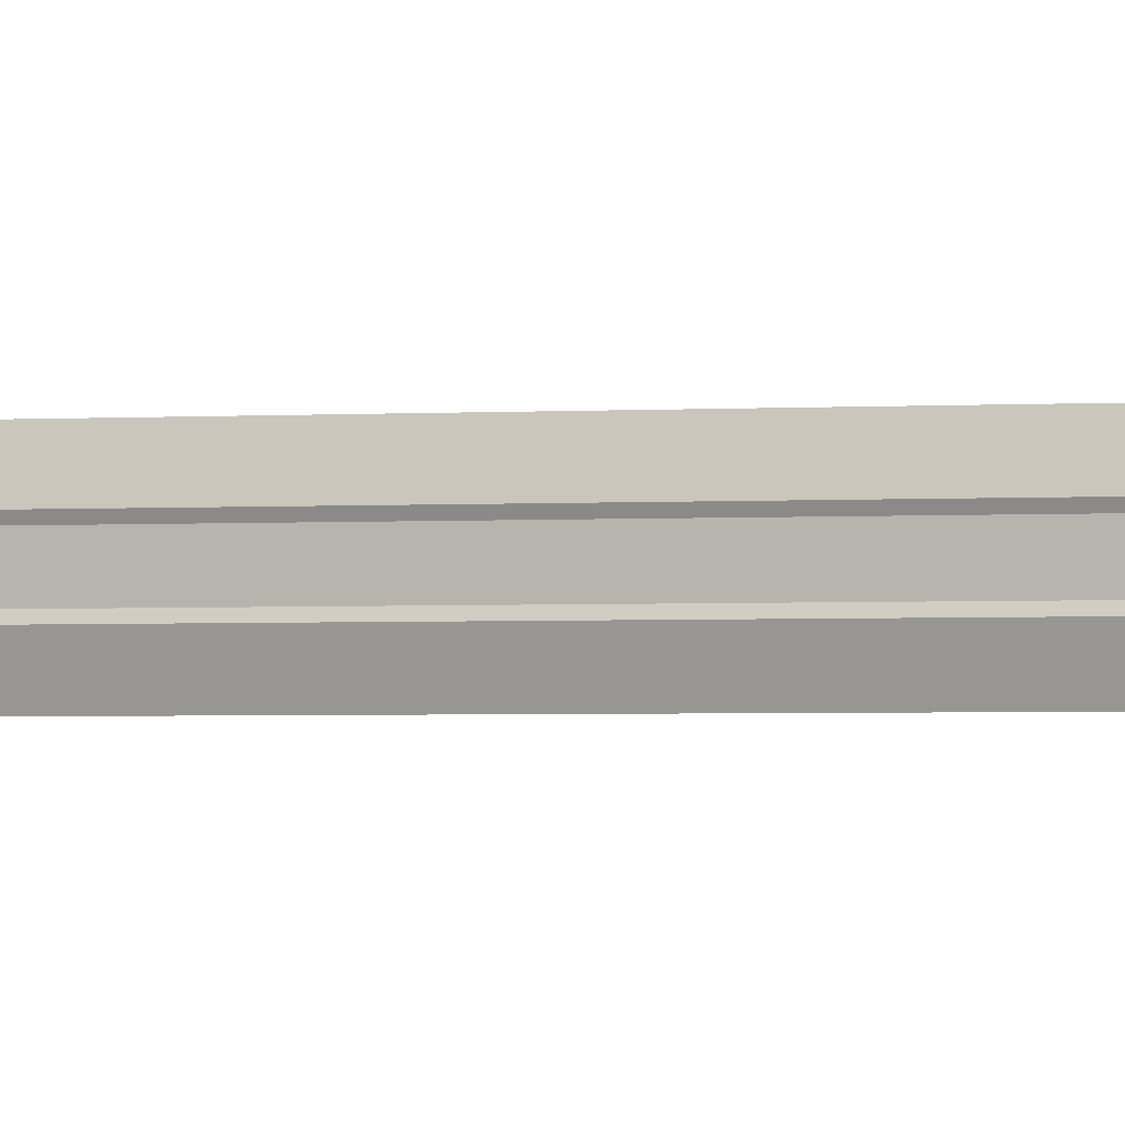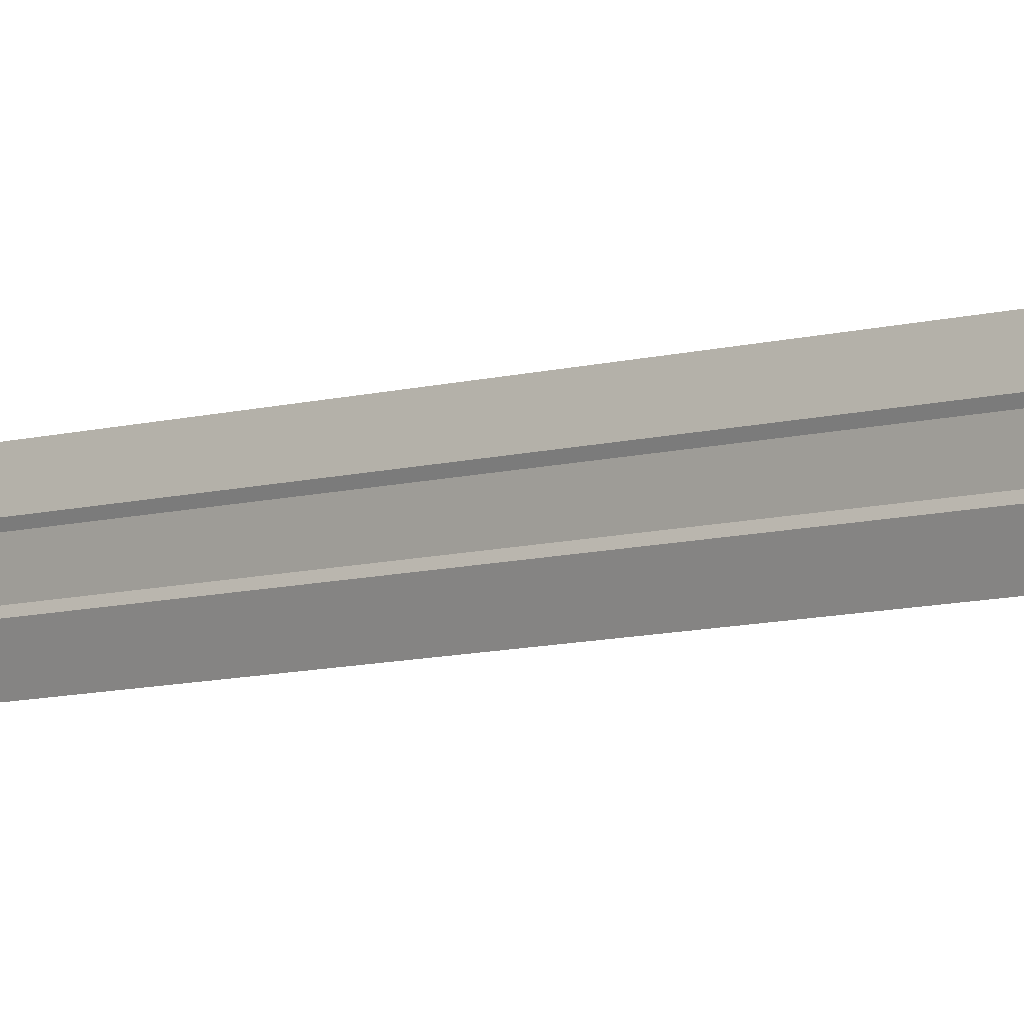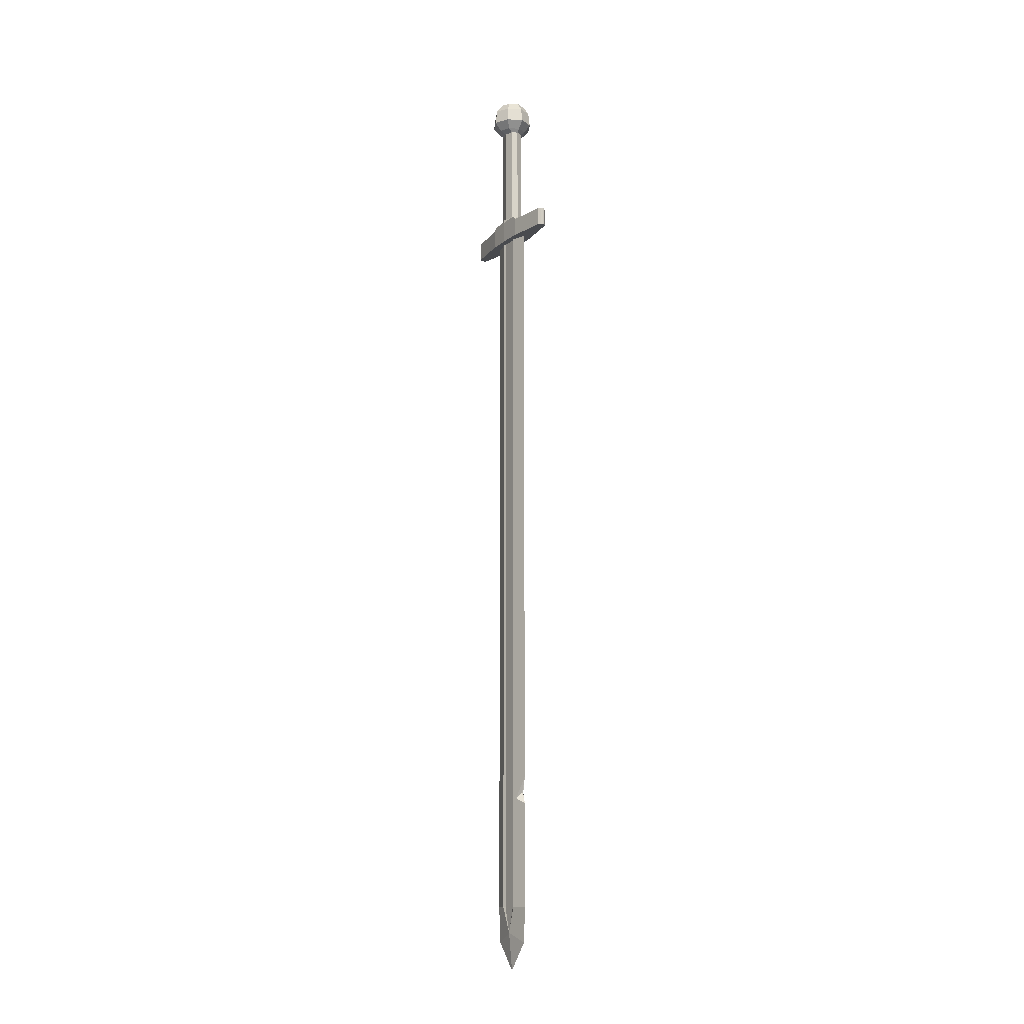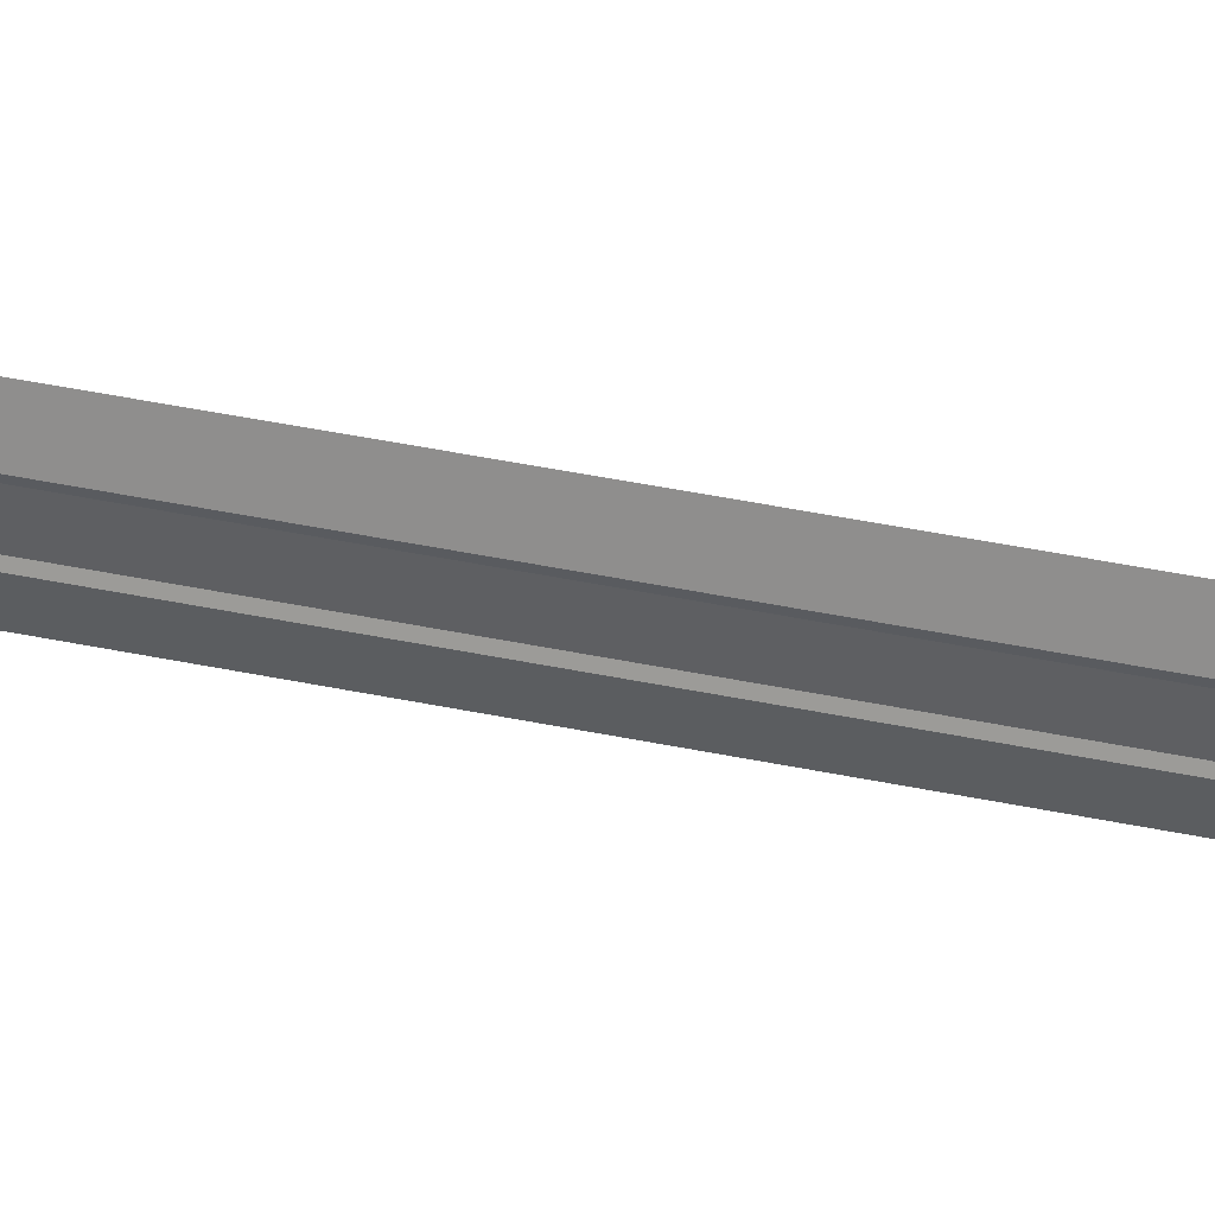
<metadata>
{"format":"obj","ext":"obj","renderer":"f3d","projection":"perspective","resolution":1024,"background":"white","views":[{"elev":-1.4,"azim":111.4,"up":"+Z"},{"elev":-6.8,"azim":134.7,"up":"+Z"},{"elev":-13.7,"azim":148.1,"up":"+Y"},{"elev":38.3,"azim":-74.7,"up":"+Z"}]}
</metadata>
<code>
o miecz
v 0 -0.005292 0.000602
v 0 -0.4776 0.001909
v 0 -0.005292 0.0314
v 0 -0.4776 0.03009
v -0.002125 -0.005292 0.02031
v -0.002761 -0.005292 0.02195
v -0.002761 -0.005292 0.01005
v -0.002125 -0.005292 0.01169
v 0.002125 -0.005292 0.01169
v 0.002761 -0.005292 0.01005
v 0.002761 -0.005292 0.02195
v 0.002125 -0.005292 0.02031
v 0 -0.4559 0.000602
v 0 -0.4559 0.0314
v 0.002125 -0.4559 0.02031
v 0.002761 -0.4559 0.02195
v 0.002761 -0.4559 0.01005
v 0.002125 -0.4559 0.01169
v -0.002125 -0.005292 0.016
v 0.002125 -0.005292 0.016
v -0.002125 -0.4559 0.016
v 0.002125 -0.4559 0.016
v 0 -0.4948 0.016
v 0.004576 0.006609 0.009157
v 0.004576 0.006609 0.02284
v -0.004576 0.006609 0.02284
v -0.004576 0.006609 0.009157
v 0.006563 0.006609 0.016
v -0.006563 0.006609 0.016
v 0 0.006609 0.006977
v 0 0.006609 0.02502
v 0.006154 0.009247 0.016
v -0.006154 0.009247 0.016
v 0 0.009247 0.007539
v 0 0.009247 0.02446
v 0.004292 0.009247 0.02242
v -0.004292 0.009247 0.009584
v 0.004292 0.009247 0.009584
v -0.004292 0.009247 0.02242
v 0.005279 0.00969 0.016
v -0.005279 0.00969 0.016
v 0 0.00969 0.008742
v 0 0.00969 0.02326
v 0.003681 0.00969 0.0215
v -0.003681 0.00969 0.0105
v 0.003681 0.00969 0.0105
v -0.003681 0.00969 0.0215
v 0.005279 0.0738 0.016
v -0.005279 0.0738 0.016
v 0 0.0738 0.008742
v 0 0.0738 0.02326
v 0.003681 0.0738 0.0215
v -0.003681 0.0738 0.0105
v 0.003681 0.0738 0.0105
v -0.003681 0.0738 0.0215
v 0 0.07583 0.006754
v -0.009296 0.07583 0.01605
v 0 0.07583 0.02535
v 0.009296 0.07583 0.01605
v 0 0.08974 0.003919
v -0.01213 0.08974 0.01605
v 0 0.08974 0.02818
v 0.01213 0.08974 0.01605
v 0 0.0974 0.01605
v -0.006391 0.076 0.009659
v -0.006391 0.076 0.02244
v 0.006391 0.076 0.02244
v 0.006391 0.076 0.009659
v 0 0.08077 0.002402
v -0.01365 0.08077 0.01605
v -0.00834 0.08952 0.00771
v -0.009099 0.08077 0.006951
v 0 0.08077 0.0297
v -0.00834 0.08952 0.02439
v -0.009099 0.08077 0.02515
v 0.01365 0.08077 0.01605
v 0.00834 0.08952 0.02439
v 0.009099 0.08077 0.02515
v 0.00834 0.08952 0.00771
v 0.009099 0.08077 0.006951
v -0.007582 0.09565 0.01605
v 0 0.09565 0.008468
v -0.006066 0.09477 0.009984
v 0 0.09565 0.02363
v -0.006066 0.09477 0.02212
v 0.007582 0.09565 0.01605
v 0.006066 0.09477 0.02212
v 0.006066 0.09477 0.009984
v 0.005968 0.004994 0.002727
v 0.005968 -0.006698 0.002727
v 0 0.004994 -0.02313
v 0 -0.006698 -0.02313
v -0.005968 0.004994 0.02927
v -0.005968 -0.006698 0.02927
v 0 0.004994 0.05513
v 0 -0.006698 0.05513
v -0.005968 -0.006698 0.002727
v -0.005968 0.004994 0.002727
v -0.006336 0.004994 0.016
v -0.006336 -0.006698 0.016
v 0.005968 -0.006698 0.02927
v 0.005968 0.004994 0.02927
v 0.006336 0.004994 0.016
v 0.006336 -0.006698 0.016
v 0.001294 -0.006698 -0.02298
v 0.001294 0.004994 -0.02298
v 0.002667 0.004994 -0.02156
v 0.002667 -0.006698 -0.02156
v -0.002667 -0.006698 -0.02156
v -0.002667 0.004994 -0.02156
v -0.001294 0.004994 -0.02298
v -0.001294 -0.006698 -0.02298
v -0.001294 -0.006698 0.05498
v -0.001294 0.004994 0.05498
v -0.002667 0.004994 0.05356
v -0.002667 -0.006698 0.05356
v 0.002667 -0.006698 0.05356
v 0.002667 0.004994 0.05356
v 0.001294 0.004994 0.05498
v 0.001294 -0.006698 0.05498
v -0.006336 0.007494 0.016
v 0.006336 0.007494 0.016
v 0.005968 0.005494 0.002727
v 0.003968 0.007494 0.002727
v 0.006024 0.007494 0.004726
v -0.005968 0.005494 0.02927
v -0.003968 0.007494 0.02927
v -0.006024 0.007494 0.02727
v -0.005968 0.005494 0.002727
v -0.006024 0.007494 0.004726
v -0.003968 0.007494 0.002727
v 0.005968 0.005494 0.02927
v 0.006024 0.007494 0.02727
v 0.003968 0.007494 0.02927
v 0.002125 -0.4717 0.016
v -0.002125 -0.4717 0.016
v -0.002761 -0.4559 0.02195
v -0.002125 -0.4559 0.02031
v -0.002125 -0.4559 0.01169
v -0.002761 -0.4559 0.01005
v 0.002125 -0.3972 0.02031
v 0.002761 -0.3984 0.02195
v 0.002761 -0.39 0.01005
v 0.002125 -0.3912 0.01169
v 0 -0.4051 0.0314
v 0.002125 -0.3942 0.016
v -0.002761 -0.3984 0.02195
v -0.002125 -0.3942 0.016
v -0.002125 -0.3972 0.02031
v -0.002125 -0.3912 0.01169
v -0.002761 -0.39 0.01005
v 0.002101 -0.3884 0.007788
v 0.0004962 -0.3852 0.003257
v 0 -0.3916 0.000602
v -4.066e-20 -0.3904 0.001077
v -0.0004962 -0.3852 0.003257
v -0.00205 -0.3883 0.007613
v 0 -0.3751 0.000602
v -1.355e-20 -0.3768 0.000854
g Default
f 39 35 43 47
f 36 32 40 44
f 38 34 42 46
f 38 46 40 32
f 39 47 41 33
f 36 44 43 35
f 37 33 41 45
f 37 45 42 34
f 69 72 71 60
f 69 56 65 72
f 70 72 65 57
f 70 61 71 72
f 70 75 74 61
f 70 57 66 75
f 73 75 66 58
f 73 62 74 75
f 73 78 77 62
f 73 58 67 78
f 76 78 67 59
f 76 63 77 78
f 76 80 79 63
f 76 59 68 80
f 69 80 68 56
f 69 60 79 80
f 60 71 83 82
f 61 81 83 71
f 64 82 83 81
f 61 74 85 81
f 62 84 85 74
f 64 81 85 84
f 62 77 87 84
f 63 86 87 77
f 64 84 87 86
f 63 79 88 86
f 60 82 88 79
f 64 86 88 82
f 66 55 51 58
f 57 49 55 66
f 57 65 53 49
f 65 56 50 53
f 68 54 50 56
f 59 48 54 68
f 59 67 52 48
f 67 58 51 52
f 106 105 92 91
f 114 113 96 95
f 91 92 112 111
f 95 96 120 119
f 105 106 107 108
f 109 110 111 112
f 113 114 115 116
f 98 110 109 97
f 107 89 90 108
f 110 107 106 91 111
f 115 93 94 116
f 120 117 118 119
f 102 118 117 101
f 118 115 114 95 119
f 93 99 100 94
f 103 102 101 104
f 102 93 115 118
f 89 103 104 90
f 99 98 97 100
f 98 89 107 110
f 97 109 108 90
f 100 97 90 104
f 100 104 101 94
f 94 101 117 116
f 116 117 120 96 113
f 109 112 92 105 108
f 123 124 125
f 126 127 128
f 129 130 131
f 132 133 134
f 99 121 130 129 98
f 99 93 126 128 121
f 134 127 126 93 102 132
f 103 122 133 132 102
f 103 89 123 125 122
f 131 124 123 89 98 129
f 130 121 128 127 134 133 122 125 124 131
f 4 135 16 14
f 2 13 17 135
f 23 2 135
f 23 135 4
f 135 15 16
f 22 135 18
f 17 18 135
f 22 15 135
f 4 14 137
f 4 137 136 23
f 21 136 138
f 137 138 136
f 21 139 136
f 2 140 13
f 2 23 136 140
f 140 136 139
f 24 30 34 38
f 29 26 39 33
f 30 27 37 34
f 31 25 36 35
f 27 29 33 37
f 28 24 38 32
f 25 28 32 36
f 31 35 39 26
f 55 49 41 47
f 50 54 46 42
f 51 55 47 43
f 49 53 45 41
f 54 48 40 46
f 53 50 42 45
f 52 51 43 44
f 48 52 44 40
f 15 141 142 16
f 142 141 12 11
f 17 143 144 18
f 144 143 10 9
f 3 145 142 11
f 142 145 14 16
f 20 146 144 9
f 144 146 22 18
f 12 141 146 20
f 146 141 15 22
f 145 3 6 147
f 147 137 14 145
f 149 5 19 148
f 148 21 138 149
f 149 138 137 147
f 147 6 5 149
f 148 19 8 150
f 150 139 21 148
f 151 140 139 150
f 150 8 7 151
f 159 156 157 158
f 155 153 152 154
f 156 155 154 157
f 153 159 158 152
f 152 158 1 10 143
f 143 17 13 154 152
f 1 158 157 151 7
f 13 140 151 157 154
f 153 155 156
f 153 156 159

</code>
